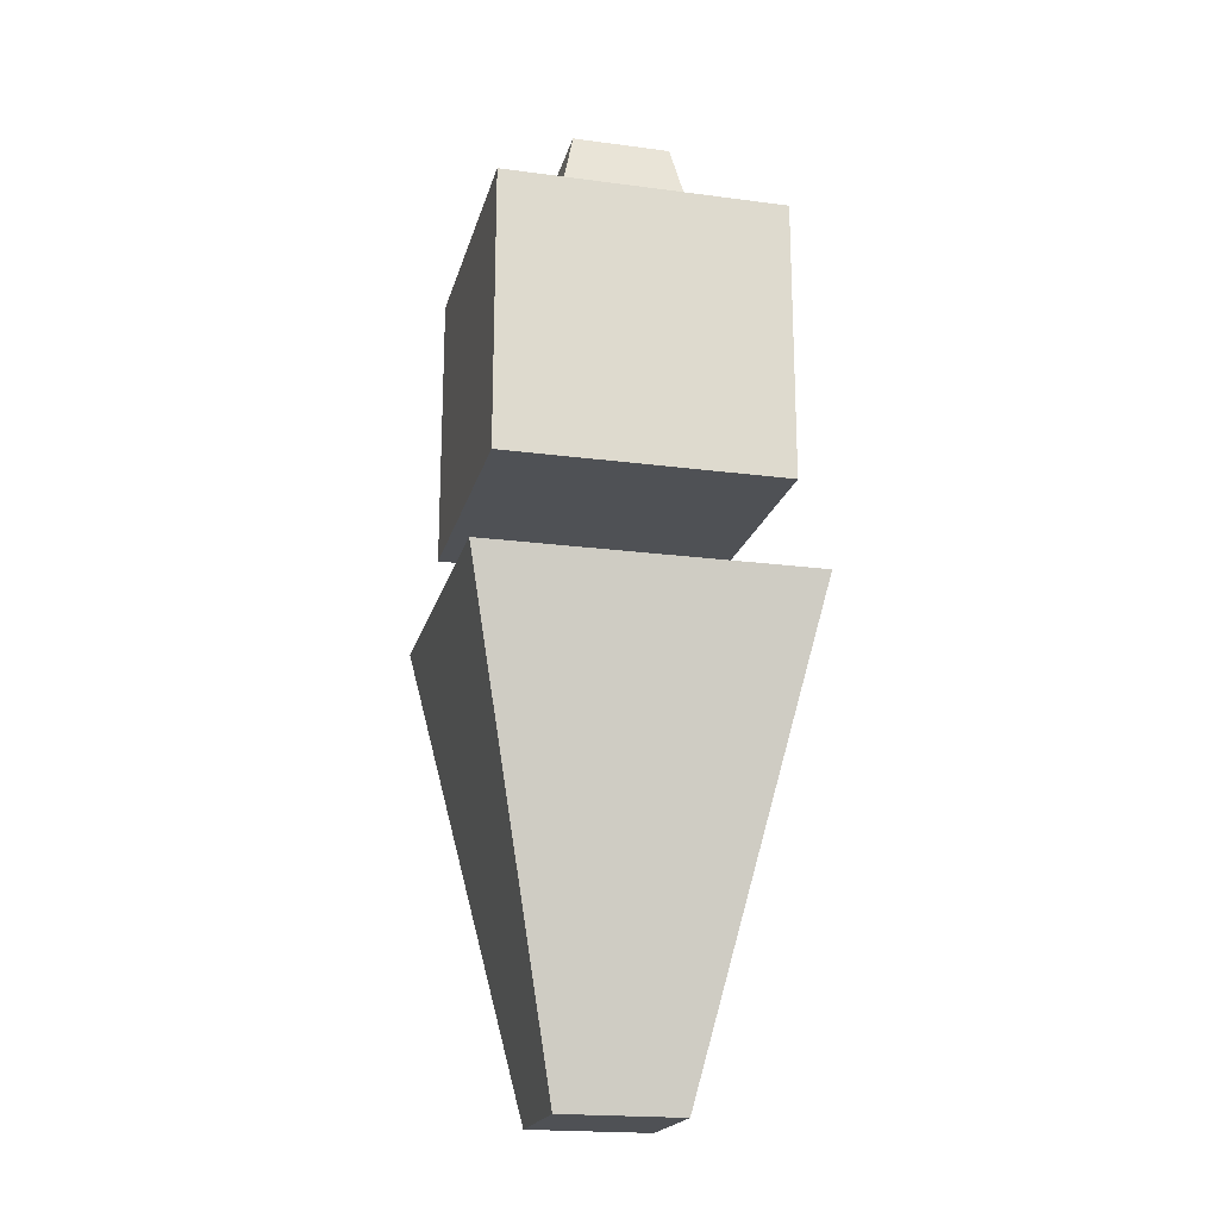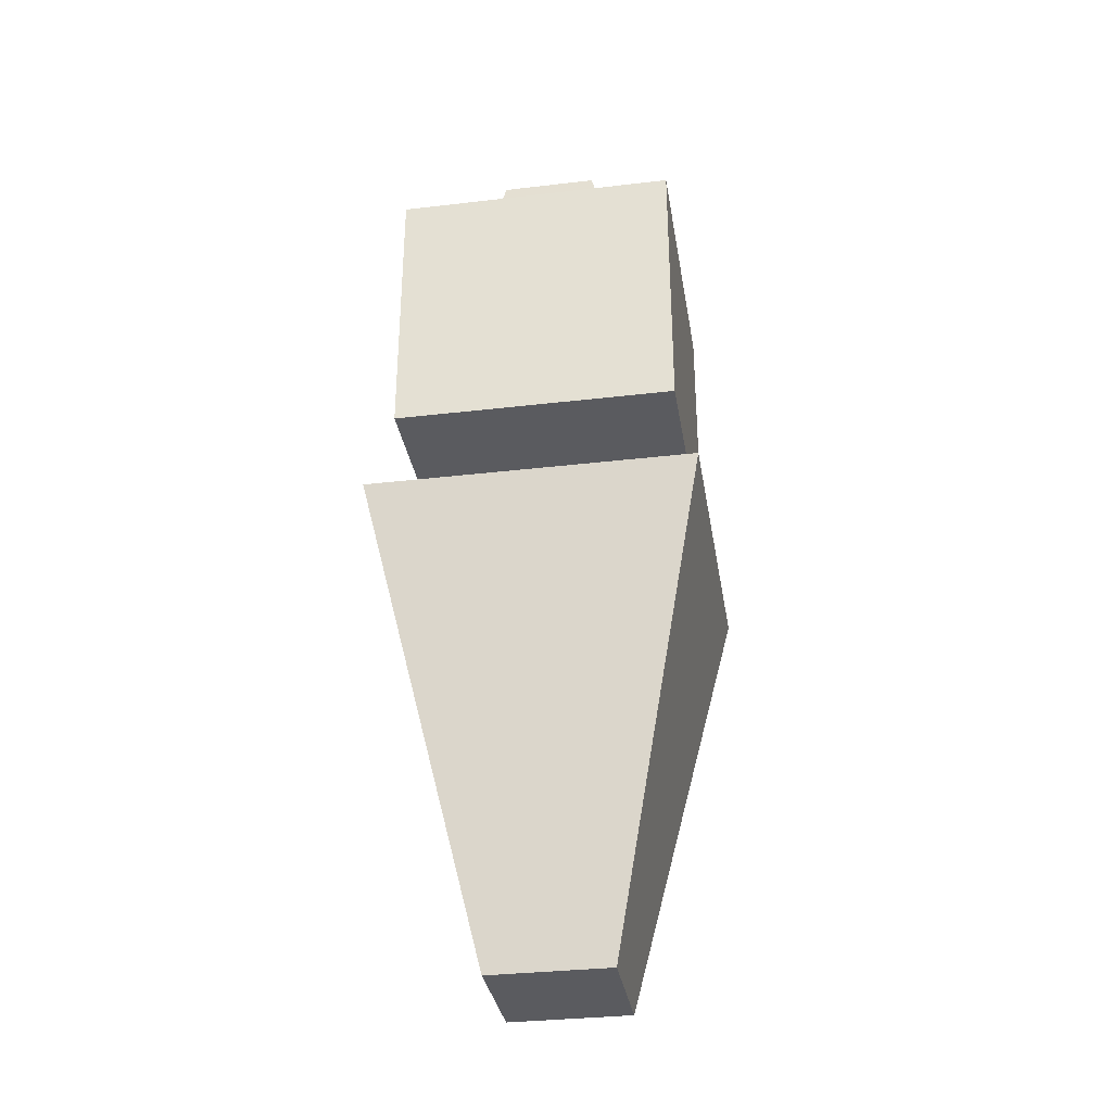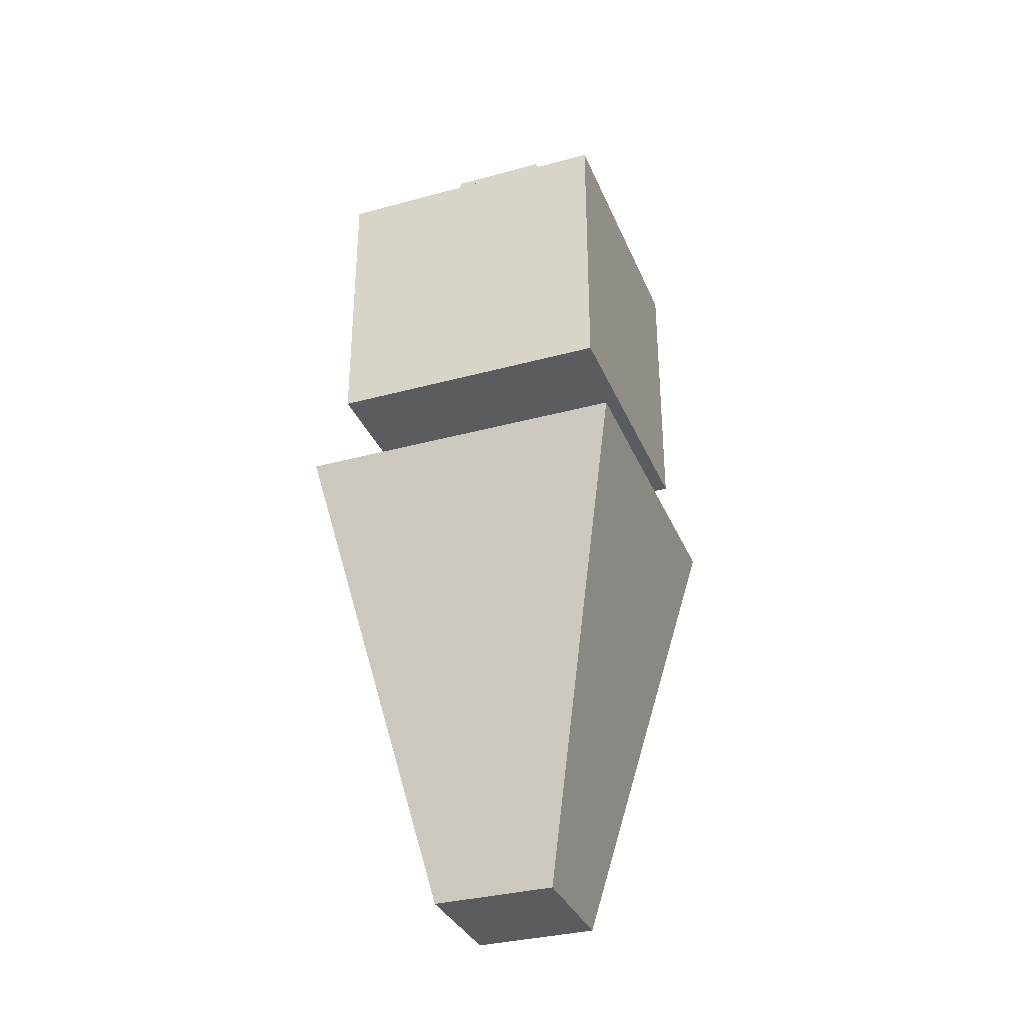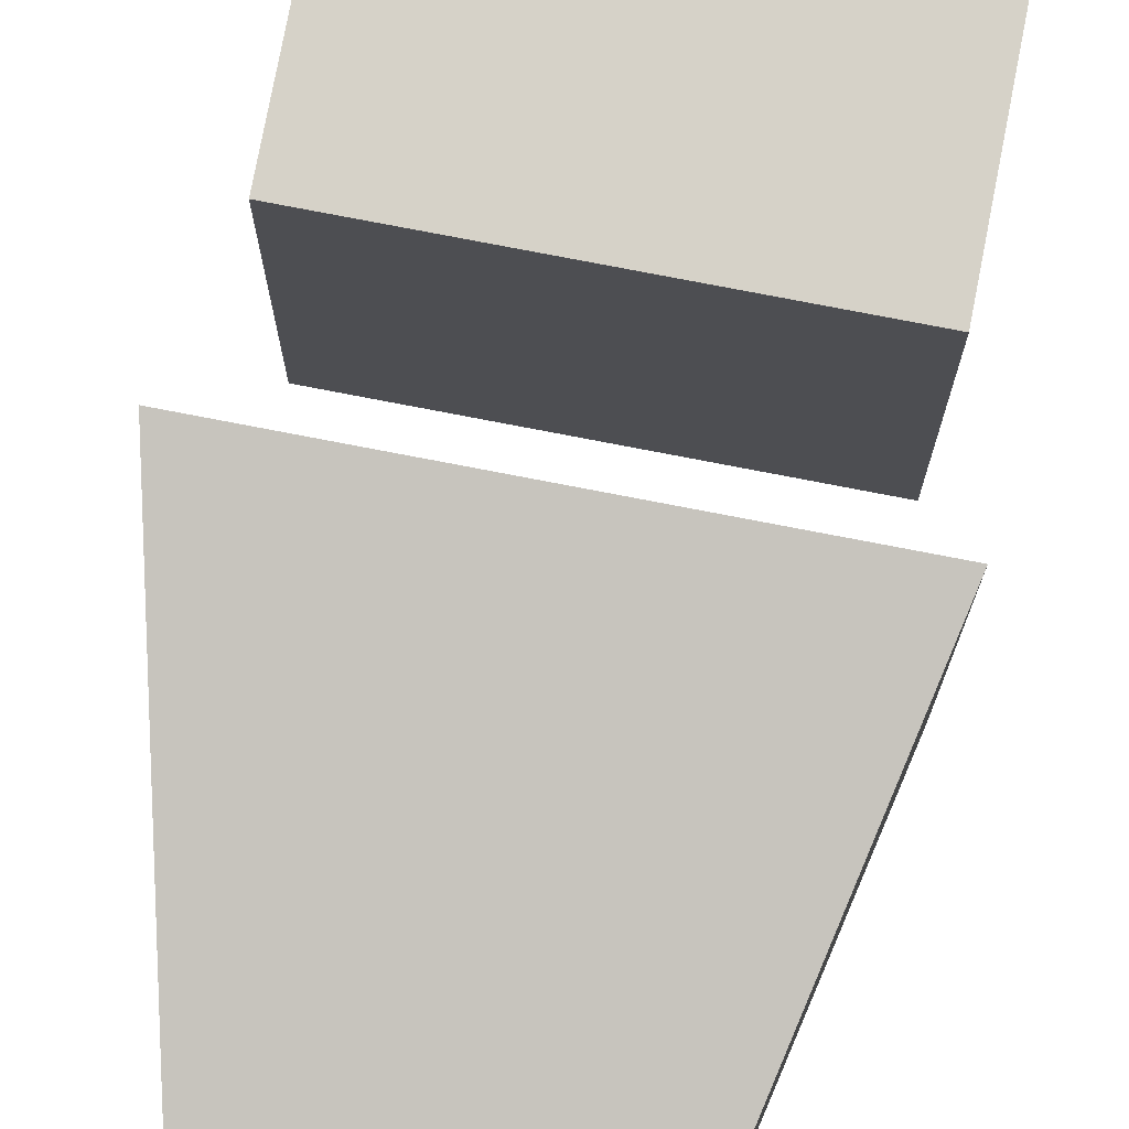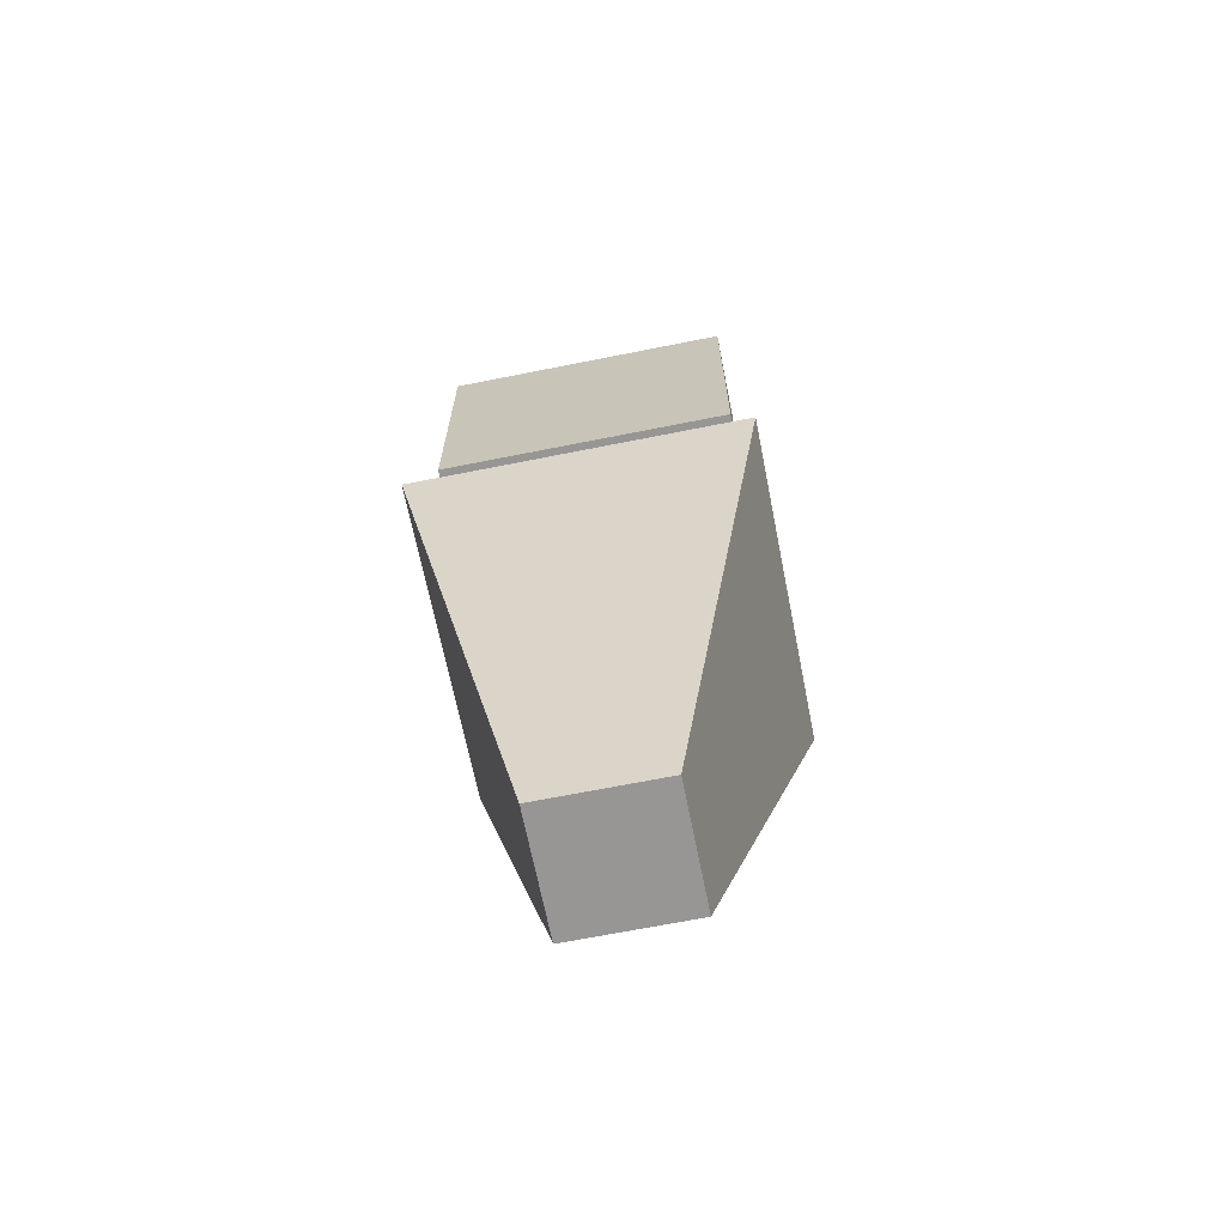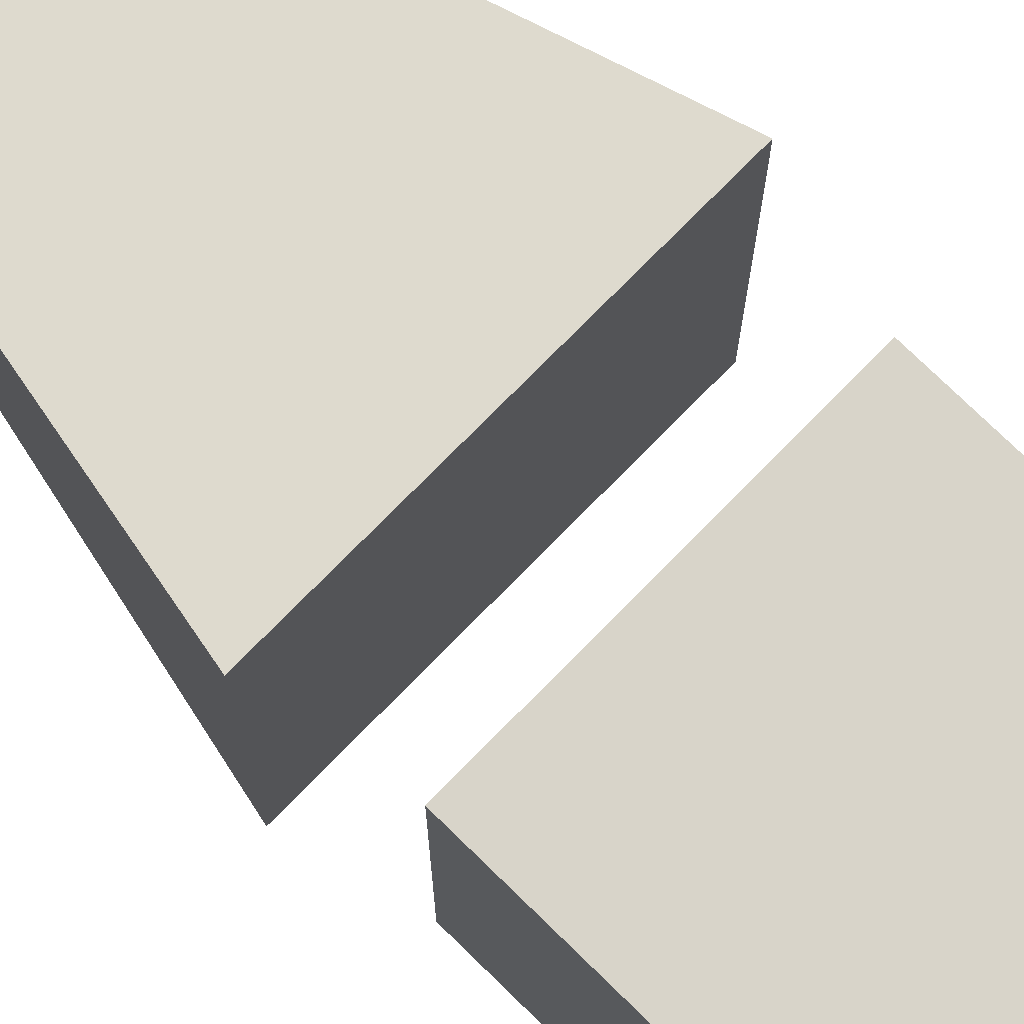
<metadata>
{"format":"obj","ext":"obj","renderer":"f3d","projection":"perspective","resolution":1024,"background":"white","views":[{"elev":-19.8,"azim":166.2,"up":"+Y"},{"elev":-33.1,"azim":9.2,"up":"+Y"},{"elev":-33.6,"azim":-69.6,"up":"+Y"},{"elev":77.5,"azim":10.9,"up":"+Z"},{"elev":-67.8,"azim":-78.7,"up":"+Y"},{"elev":75.1,"azim":134.4,"up":"+Z"}]}
</metadata>
<code>
o Agent
v 0.2226 0.6586 -0.2214
v 0.08701 0.02337 -0.07853
v 0.2226 0.6586 0.2222
v 0.08701 0.02337 0.08386
v -0.221 0.6586 -0.2214
v -0.07538 0.02337 -0.07853
v -0.221 0.6586 0.2222
v -0.07538 0.02337 0.08386
v -0.1913 0.7859 0.1925
v -0.09616 1.17 0.09736
v -0.1913 0.7859 -0.1918
v -0.09616 1.17 -0.0966
v 0.193 0.7859 0.1925
v 0.09781 1.17 0.09736
v 0.193 0.7859 -0.1918
v 0.09781 1.17 -0.0966
v -0.1913 1.17 0.1925
v -0.1913 1.17 -0.1918
v 0.193 1.17 -0.1918
v 0.193 1.17 0.1925
v -0.06593 1.308 0.06713
v -0.06593 1.308 -0.06638
v 0.06758 1.308 -0.06638
v 0.06758 1.308 0.06713
f 1 5 7 3
f 4 3 7 8
f 8 7 5 6
f 6 2 4 8
f 2 1 3 4
f 6 5 1 2
f 9 17 18 11
f 11 18 19 15
f 15 19 20 13
f 13 20 17 9
f 11 15 13 9
f 10 14 24 21
f 10 12 18 17
f 12 16 19 18
f 16 14 20 19
f 14 10 17 20
f 23 22 21 24
f 16 12 22 23
f 14 16 23 24
f 12 10 21 22

</code>
